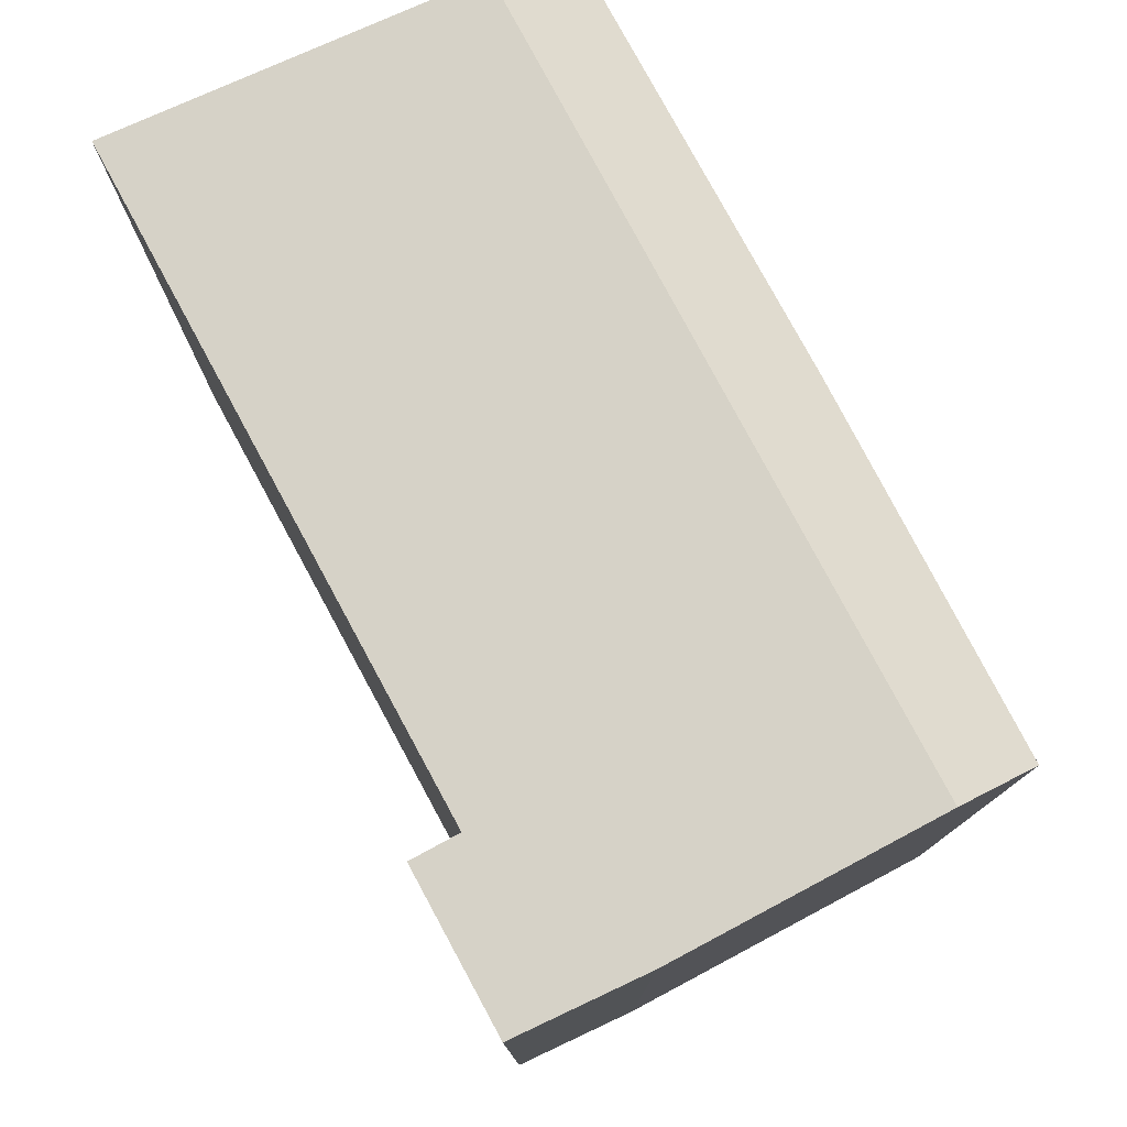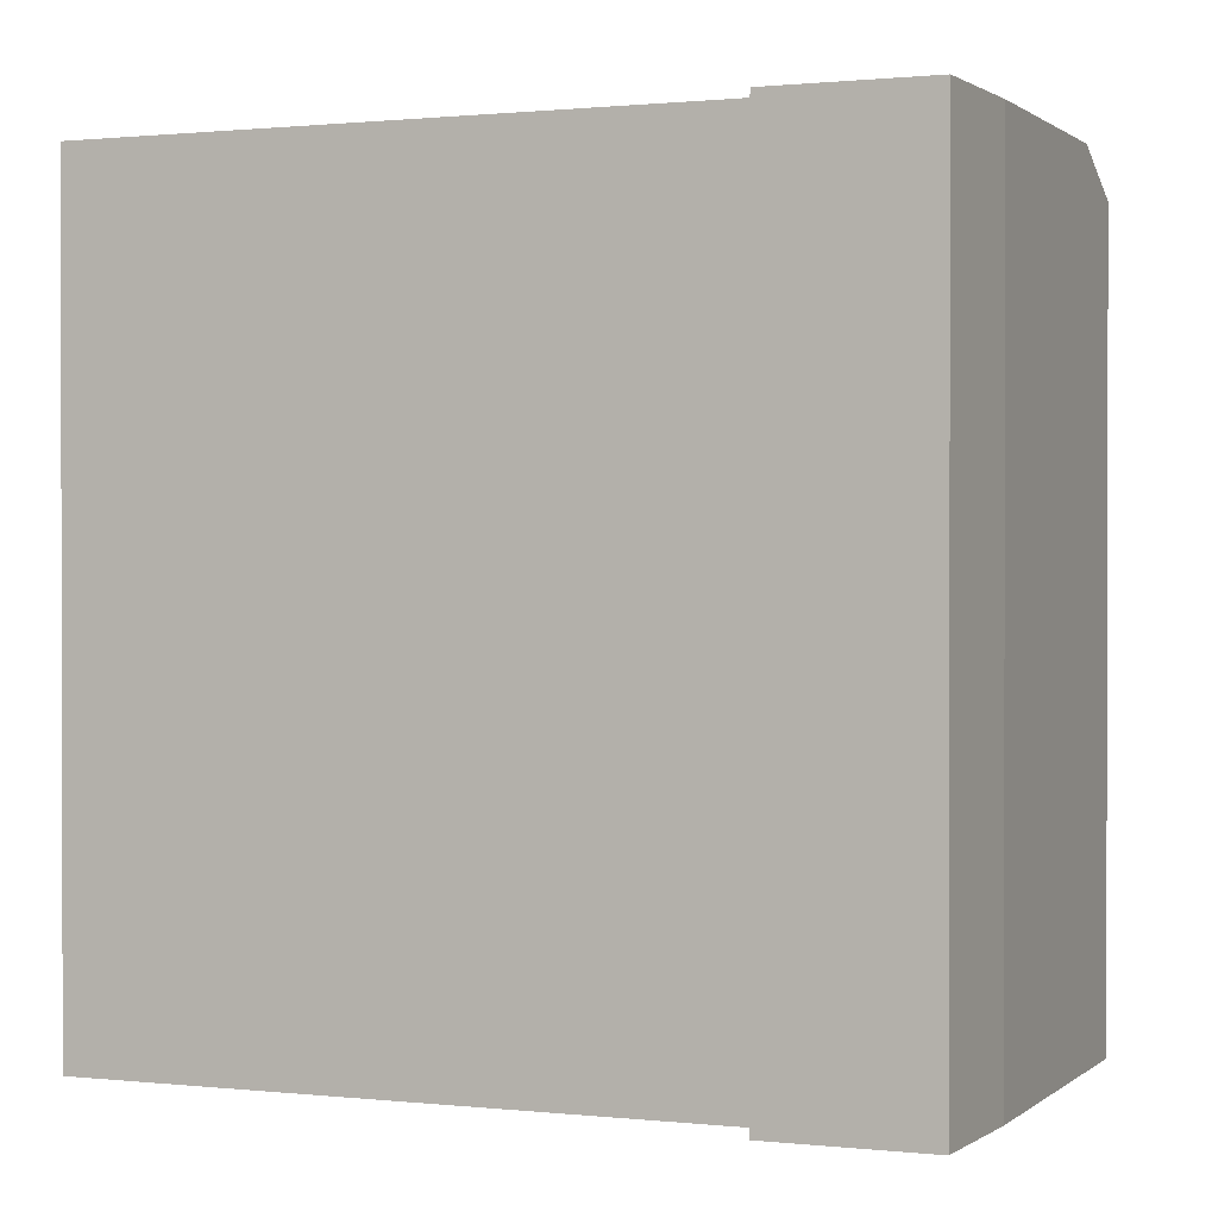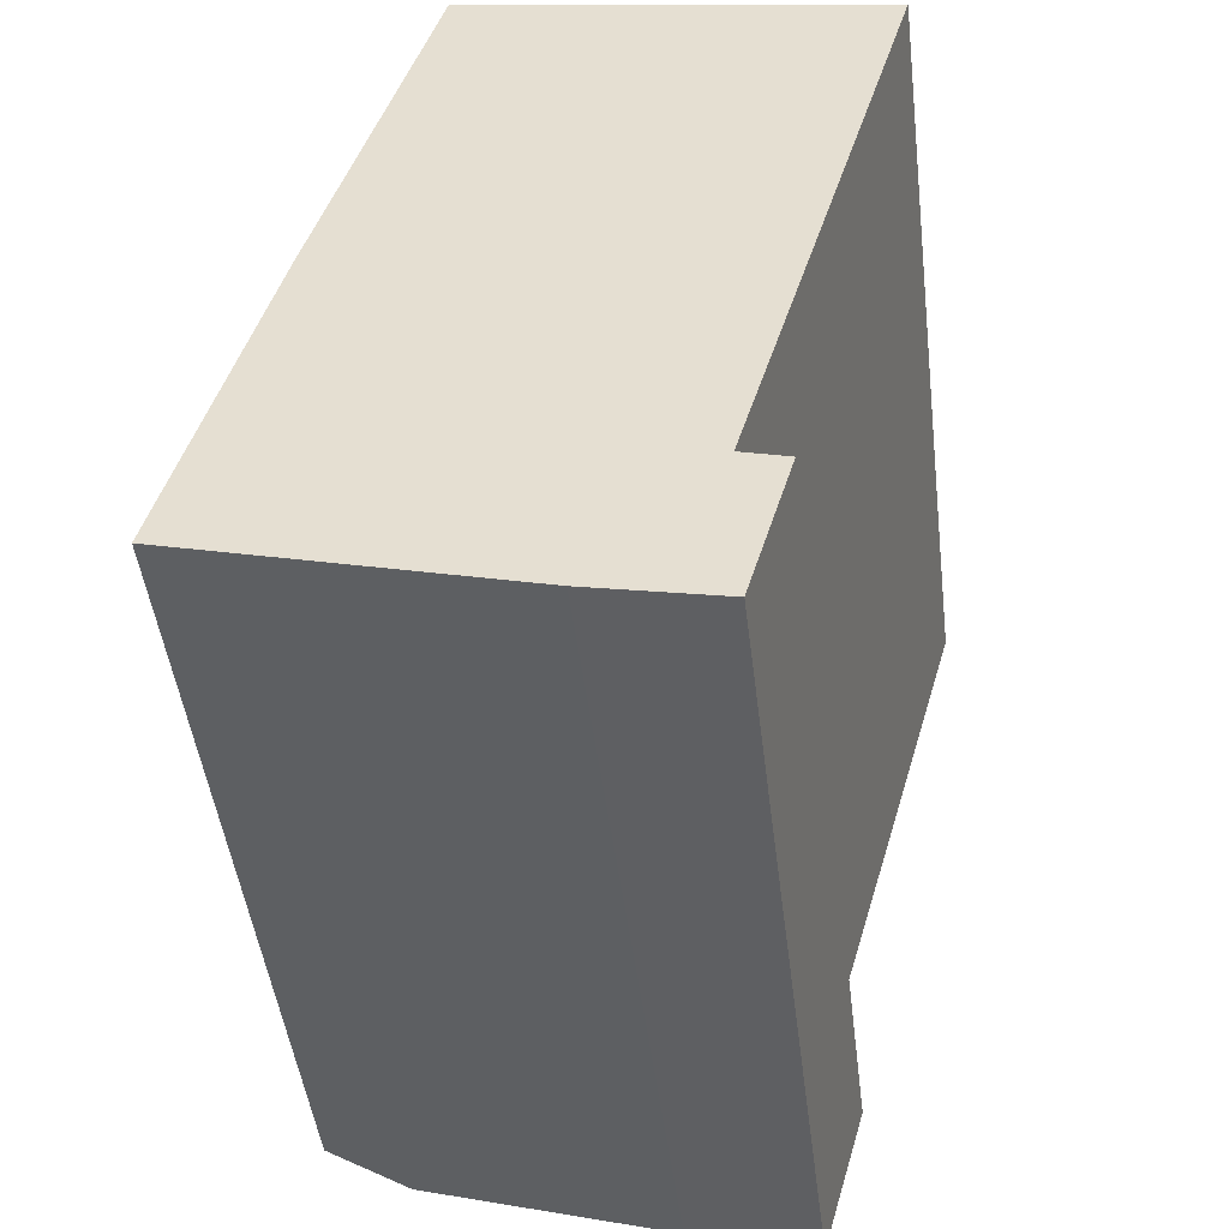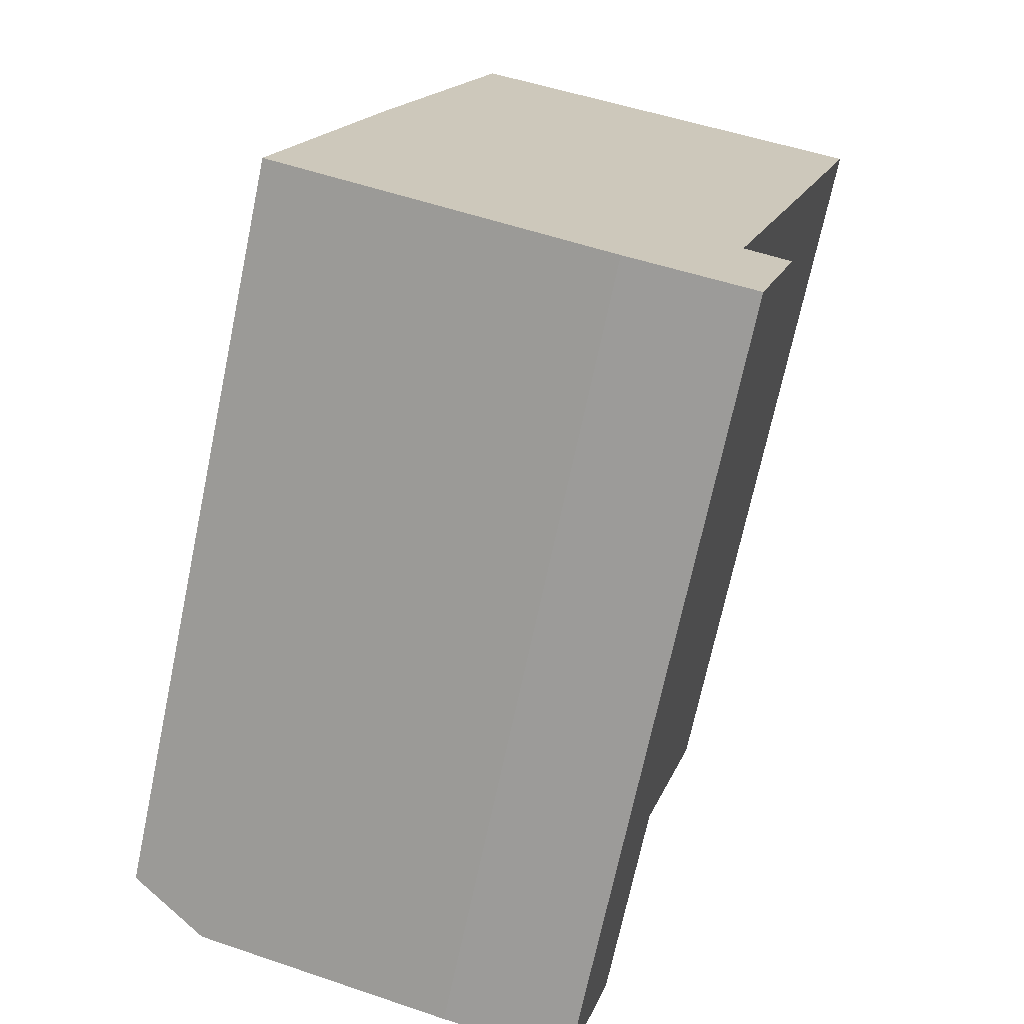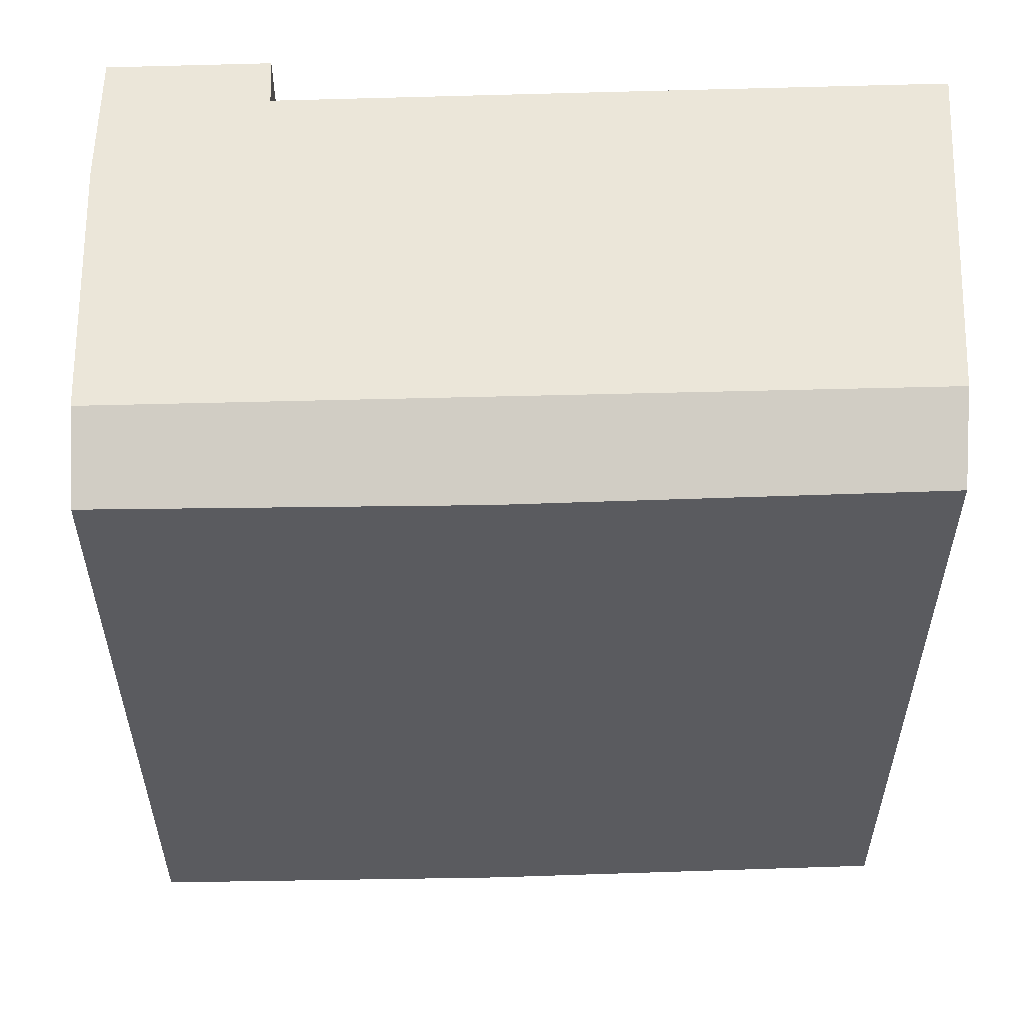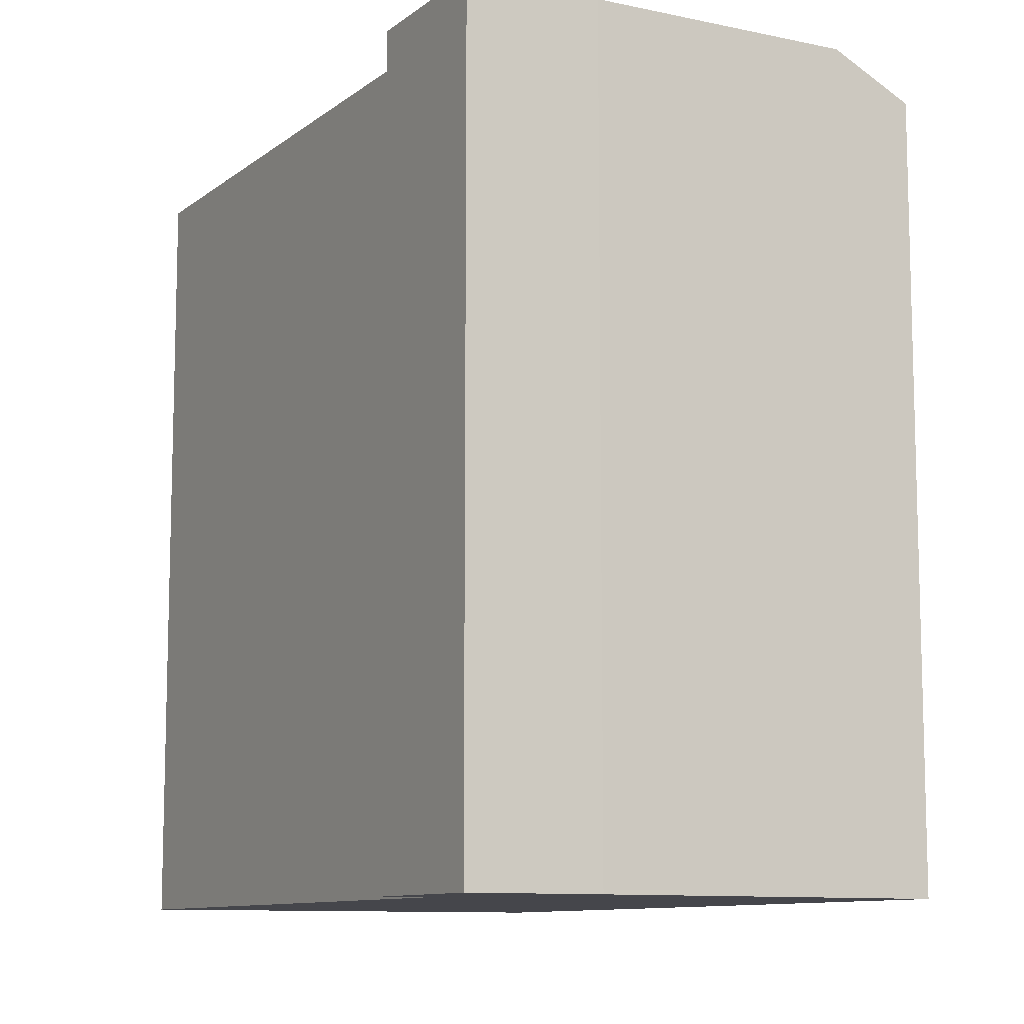
<metadata>
{"format":"obj","ext":"obj","renderer":"f3d","projection":"perspective","resolution":1024,"background":"white","views":[{"elev":78.5,"azim":167.7,"up":"+Y"},{"elev":0.8,"azim":128.4,"up":"+Y"},{"elev":-47.5,"azim":7.0,"up":"+Z"},{"elev":-70.2,"azim":-11.9,"up":"+Z"},{"elev":56.9,"azim":-75.8,"up":"+Y"},{"elev":-10.1,"azim":166.9,"up":"+Y"}]}
</metadata>
<code>
v  2.394 19.16 8.834
v  1.968 20.24 -0.554
v  0 19.21 1.176e-15
v  7.325 20.24 18.43
v  3.047 19.17 11.08
v  5.3 19.2 18.85
v  2.394 -5.409e-16 8.834
v  3.047 -6.785e-16 11.08
v  11.64 20.24 -3.105
v  12.74 -4.305e-17 0.703
v  11.64 1.901e-16 -3.105
v  12.74 20.24 0.703
v  13.79 20.24 8.645
v  16.09 -1.017e-15 16.61
v  13.79 -5.294e-16 8.645
v  16.09 20.24 16.61
v  5.3 -1.154e-15 18.85
v  11.58 -6.368e-17 1.04
v  11.58 20.24 1.04
v  8.414 20.24 -2.369
v  8.414 1.451e-16 -2.369
v  13.11 20.24 6.316
v  7.325 -1.129e-15 18.43
v  13.11 -3.867e-16 6.316
v  0 0 0
v  1.968 3.392e-17 -0.554
g defaultobject
f 1 2 3
f 2 1 4
f 4 1 5
f 4 5 6
f 5 7 8
f 7 5 1
f 9 10 11
f 10 9 12
f 13 14 15
f 14 13 16
f 6 8 17
f 8 6 5
f 12 18 10
f 18 12 19
f 20 11 21
f 11 20 9
f 16 2 4
f 2 16 13
f 2 13 22
f 2 22 19
f 2 19 20
f 20 19 12
f 20 12 9
f 23 15 14
f 15 23 17
f 15 17 8
f 15 8 24
f 24 8 7
f 24 7 18
f 18 7 25
f 18 25 11
f 11 25 26
f 11 26 21
f 11 10 18
f 1 25 7
f 25 1 3
f 3 26 25
f 26 3 21
f 21 3 2
f 21 2 20
f 22 18 19
f 18 22 13
f 18 13 24
f 24 13 15
f 23 6 17
f 6 23 4
f 4 23 14
f 4 14 16

</code>
